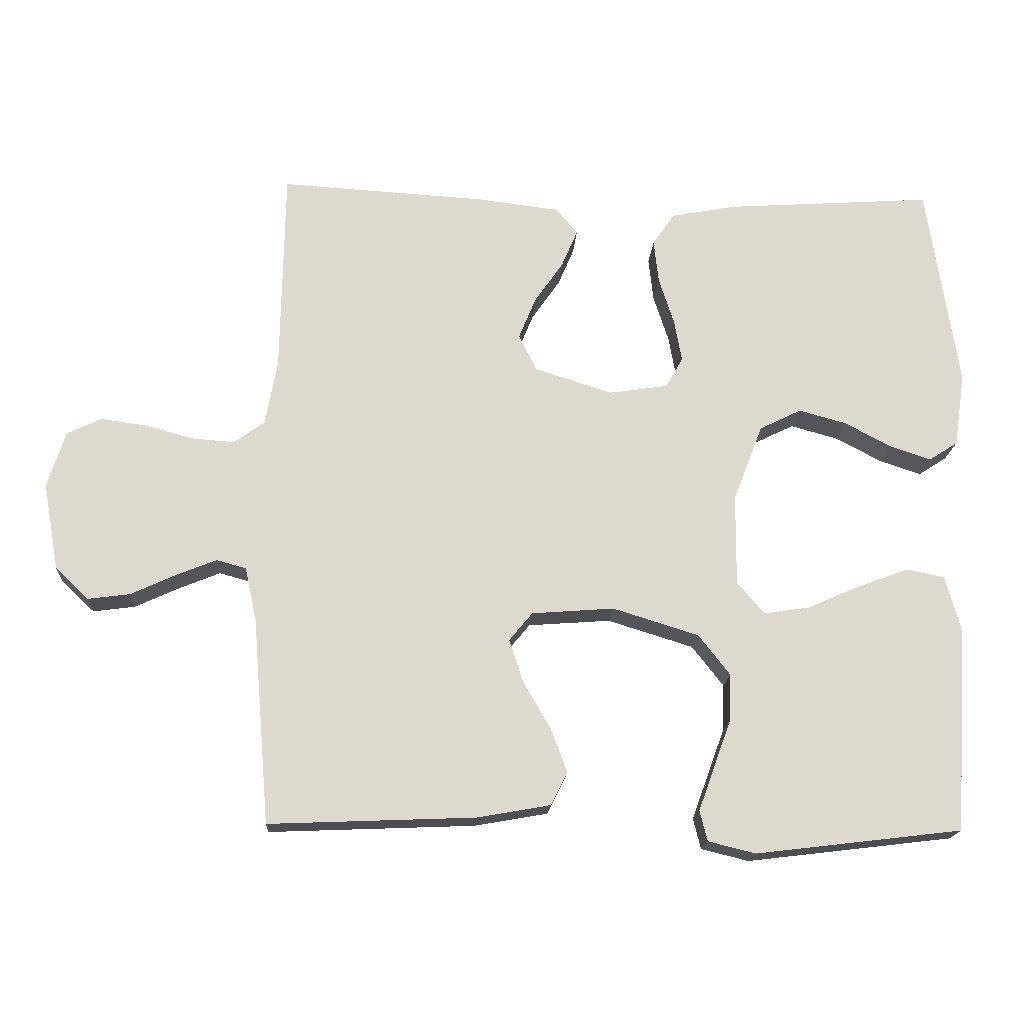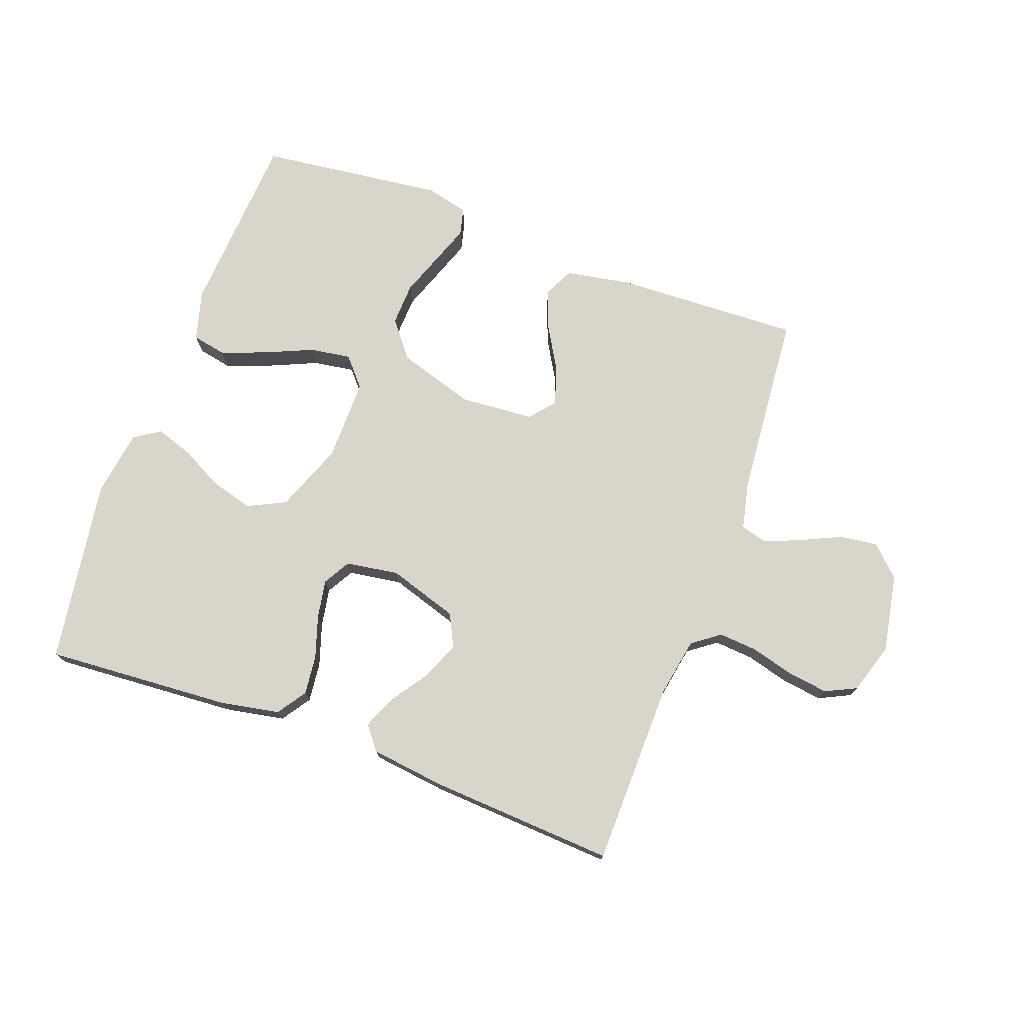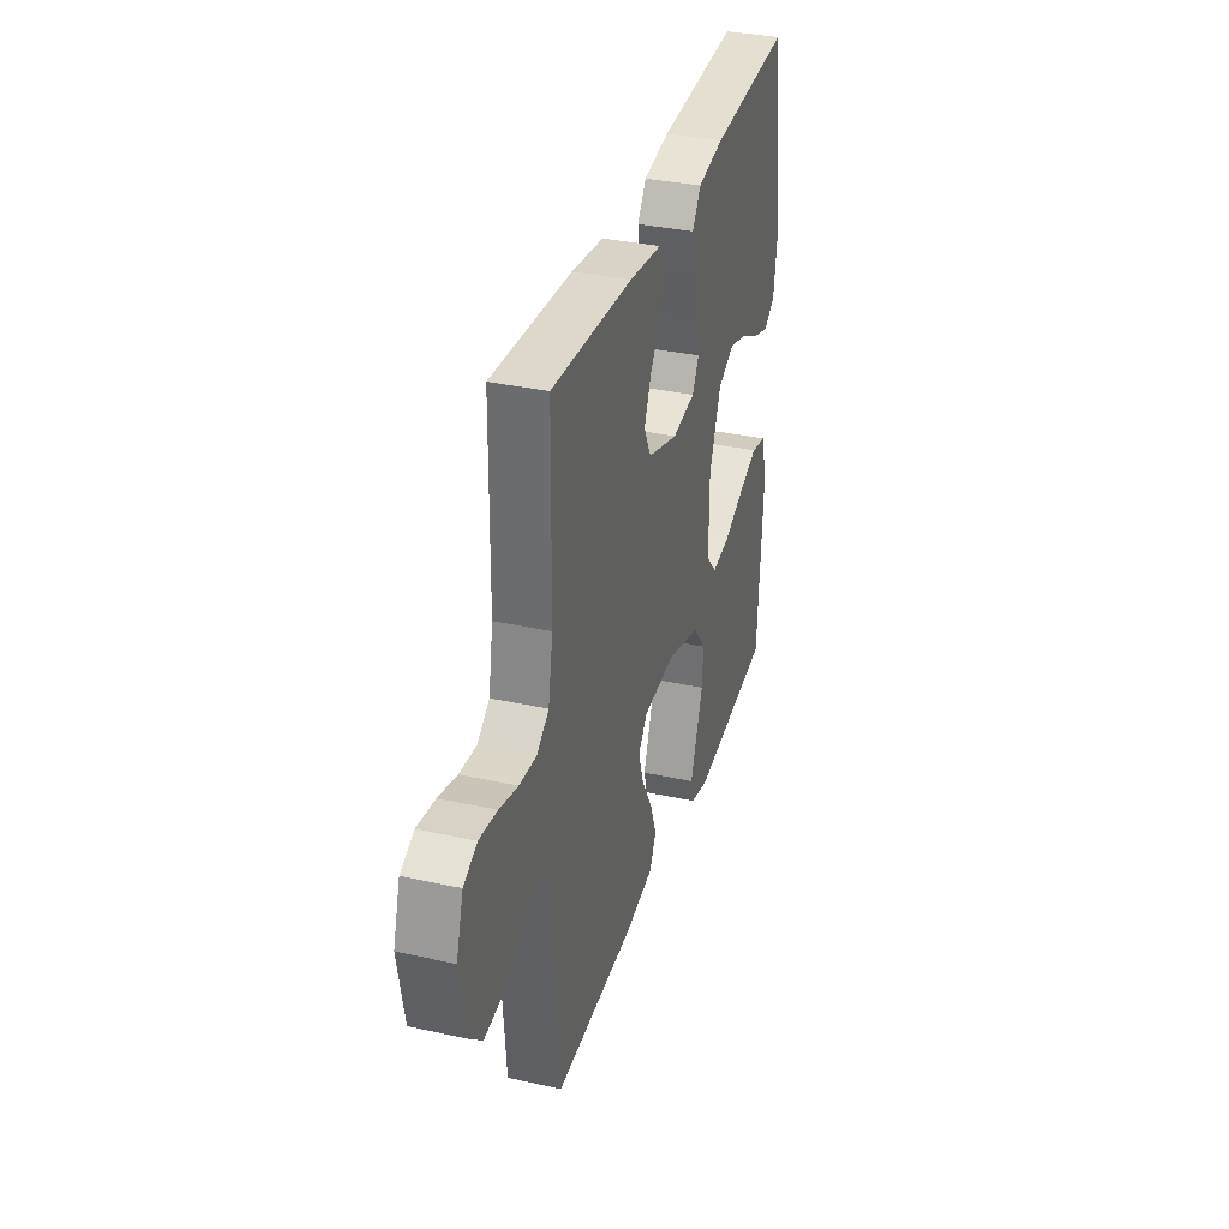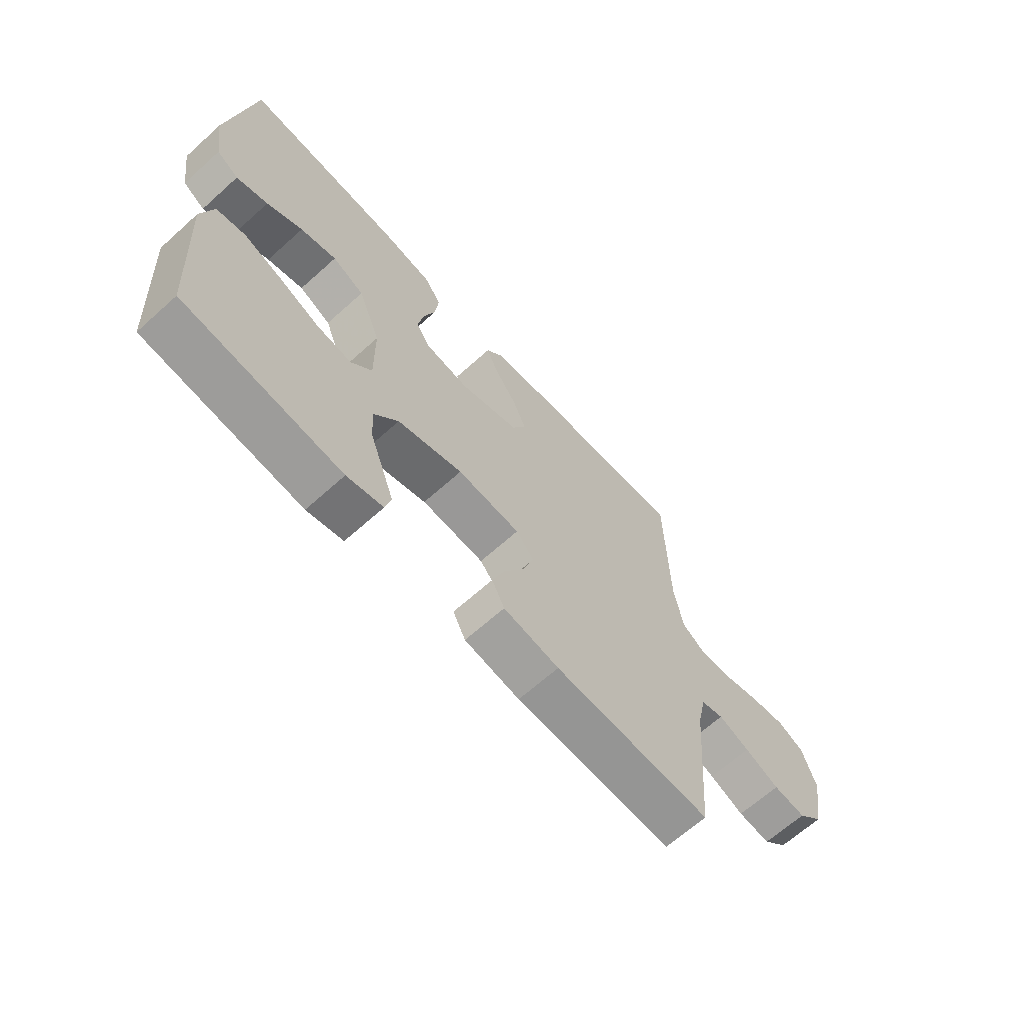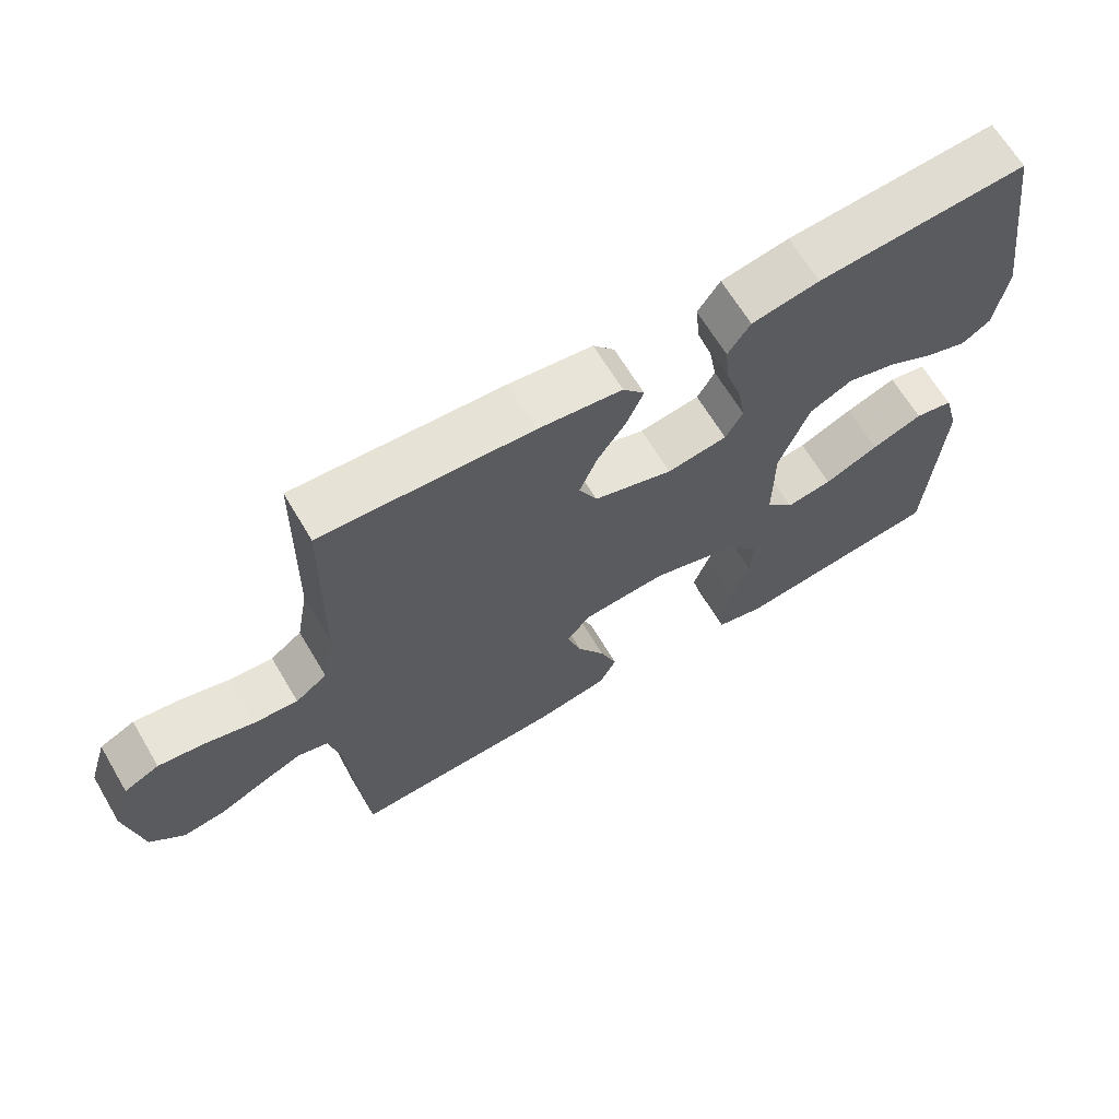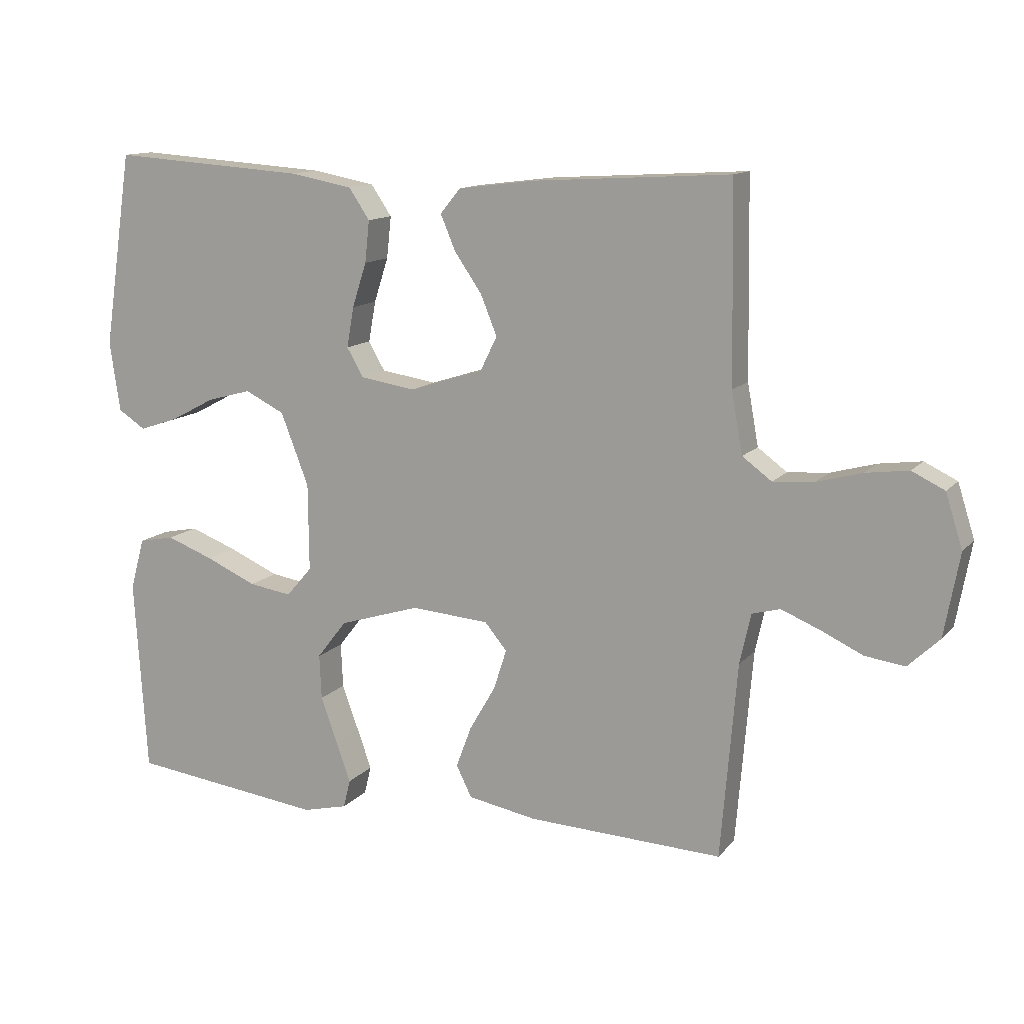
<metadata>
{"format":"obj","ext":"obj","renderer":"f3d","projection":"perspective","resolution":1024,"background":"white","views":[{"elev":-17.6,"azim":176.8,"up":"+Z"},{"elev":74.7,"azim":20.1,"up":"+Y"},{"elev":34.3,"azim":106.6,"up":"+Z"},{"elev":-65.9,"azim":-47.9,"up":"+Z"},{"elev":65.7,"azim":149.3,"up":"+Z"},{"elev":12.8,"azim":24.7,"up":"+Z"}]}
</metadata>
<code>
v -0.5 0.07 -0.5
v -0.519 0.07 -0.2
v -0.497 0.07 -0.12
v -0.442 0.07 -0.109
v -0.369 0.07 -0.136
v -0.291 0.07 -0.17
v -0.225 0.07 -0.18
v -0.185 0.07 -0.134
v -0.186 0.07 0
v -0.229 0.07 0.111
v -0.29 0.07 0.141
v -0.359 0.07 0.122
v -0.427 0.07 0.086
v -0.487 0.07 0.066
v -0.529 0.07 0.093
v -0.545 0.07 0.2
v -0.5 0.07 0.5
v -0.2 0.07 0.48
v -0.103 0.07 0.462
v -0.071 0.07 0.415
v -0.078 0.07 0.351
v -0.1 0.07 0.283
v -0.111 0.07 0.221
v -0.086 0.07 0.177
v 0 0.07 0.164
v 0.113 0.07 0.2
v 0.139 0.07 0.253
v 0.114 0.07 0.314
v 0.072 0.07 0.375
v 0.049 0.07 0.429
v 0.08 0.07 0.467
v 0.2 0.07 0.482
v 0.5 0.07 0.5
v 0.505 0.07 0.2
v 0.522 0.07 0.106
v 0.567 0.07 0.073
v 0.63 0.07 0.078
v 0.699 0.07 0.097
v 0.765 0.07 0.106
v 0.815 0.07 0.082
v 0.841 0.07 0
v 0.818 0.07 -0.127
v 0.77 0.07 -0.173
v 0.709 0.07 -0.165
v 0.644 0.07 -0.135
v 0.585 0.07 -0.111
v 0.542 0.07 -0.123
v 0.525 0.07 -0.2
v 0.5 0.07 -0.5
v 0.2 0.07 -0.488
v 0.094 0.07 -0.469
v 0.07 0.07 -0.421
v 0.094 0.07 -0.357
v 0.134 0.07 -0.288
v 0.154 0.07 -0.226
v 0.12 0.07 -0.185
v 0 0.07 -0.176
v -0.125 0.07 -0.215
v -0.171 0.07 -0.274
v -0.168 0.07 -0.343
v -0.142 0.07 -0.414
v -0.12 0.07 -0.475
v -0.131 0.07 -0.519
v -0.2 0.07 -0.536
v -0.5 0 -0.5
v -0.519 0 -0.2
v -0.497 0 -0.12
v -0.442 0 -0.109
v -0.369 0 -0.136
v -0.291 0 -0.17
v -0.225 0 -0.18
v -0.185 0 -0.134
v -0.186 0 0
v -0.229 0 0.111
v -0.29 0 0.141
v -0.359 0 0.122
v -0.427 0 0.086
v -0.487 0 0.066
v -0.529 0 0.093
v -0.545 0 0.2
v -0.5 0 0.5
v -0.2 0 0.48
v -0.103 0 0.462
v -0.071 0 0.415
v -0.078 0 0.351
v -0.1 0 0.283
v -0.111 0 0.221
v -0.086 0 0.177
v 0 0 0.164
v 0.113 0 0.2
v 0.139 0 0.253
v 0.114 0 0.314
v 0.072 0 0.375
v 0.049 0 0.429
v 0.08 0 0.467
v 0.2 0 0.482
v 0.5 0 0.5
v 0.505 0 0.2
v 0.522 0 0.106
v 0.567 0 0.073
v 0.63 0 0.078
v 0.699 0 0.097
v 0.765 0 0.106
v 0.815 0 0.082
v 0.841 0 0
v 0.818 0 -0.127
v 0.77 0 -0.173
v 0.709 0 -0.165
v 0.644 0 -0.135
v 0.585 0 -0.111
v 0.542 0 -0.123
v 0.525 0 -0.2
v 0.5 0 -0.5
v 0.2 0 -0.488
v 0.094 0 -0.469
v 0.07 0 -0.421
v 0.094 0 -0.357
v 0.134 0 -0.288
v 0.154 0 -0.226
v 0.12 0 -0.185
v 0 0 -0.176
v -0.125 0 -0.215
v -0.171 0 -0.274
v -0.168 0 -0.343
v -0.142 0 -0.414
v -0.12 0 -0.475
v -0.131 0 -0.519
v -0.2 0 -0.536
f 60 61 62 63
f 60 63 64 1
f 51 52 53 54
f 51 54 55
f 48 49 50 51
f 47 48 51 55
f 46 47 55 56
f 42 43 44 45
f 42 45 46
f 41 42 46
f 37 38 39 40
f 36 37 40 41
f 31 32 33 34
f 31 34 35
f 28 29 30 31
f 27 28 31 35
f 26 27 35 36
f 19 20 21 22
f 19 22 23
f 18 19 23
f 17 18 23
f 16 17 23 24
f 12 13 14 15
f 11 12 15 16
f 3 4 5 6
f 1 2 3 6
f 59 60 1 6
f 58 59 6 7
f 57 58 7 8
f 56 57 8 9
f 36 41 46 56
f 25 26 36 56
f 25 56 9 10
f 11 16 24 25
f 10 11 25
f 127 126 125 124
f 65 128 127 124
f 118 117 116 115
f 119 118 115
f 115 114 113 112
f 119 115 112 111
f 120 119 111 110
f 109 108 107 106
f 110 109 106
f 110 106 105
f 104 103 102 101
f 105 104 101 100
f 98 97 96 95
f 99 98 95
f 95 94 93 92
f 99 95 92 91
f 100 99 91 90
f 86 85 84 83
f 87 86 83
f 87 83 82
f 87 82 81
f 88 87 81 80
f 79 78 77 76
f 80 79 76 75
f 70 69 68 67
f 70 67 66 65
f 70 65 124 123
f 71 70 123 122
f 72 71 122 121
f 73 72 121 120
f 120 110 105 100
f 120 100 90 89
f 74 73 120 89
f 89 88 80 75
f 89 75 74
f 1 65 66 2
f 2 66 67 3
f 3 67 68 4
f 4 68 69 5
f 5 69 70 6
f 6 70 71 7
f 7 71 72 8
f 8 72 73 9
f 9 73 74 10
f 10 74 75 11
f 11 75 76 12
f 12 76 77 13
f 13 77 78 14
f 14 78 79 15
f 15 79 80 16
f 16 80 81 17
f 17 81 82 18
f 18 82 83 19
f 19 83 84 20
f 20 84 85 21
f 21 85 86 22
f 22 86 87 23
f 23 87 88 24
f 24 88 89 25
f 25 89 90 26
f 26 90 91 27
f 27 91 92 28
f 28 92 93 29
f 29 93 94 30
f 30 94 95 31
f 31 95 96 32
f 32 96 97 33
f 33 97 98 34
f 34 98 99 35
f 35 99 100 36
f 36 100 101 37
f 37 101 102 38
f 38 102 103 39
f 39 103 104 40
f 40 104 105 41
f 41 105 106 42
f 42 106 107 43
f 43 107 108 44
f 44 108 109 45
f 45 109 110 46
f 46 110 111 47
f 47 111 112 48
f 48 112 113 49
f 49 113 114 50
f 50 114 115 51
f 51 115 116 52
f 52 116 117 53
f 53 117 118 54
f 54 118 119 55
f 55 119 120 56
f 56 120 121 57
f 57 121 122 58
f 58 122 123 59
f 59 123 124 60
f 60 124 125 61
f 61 125 126 62
f 62 126 127 63
f 63 127 128 64
f 64 128 65 1

</code>
